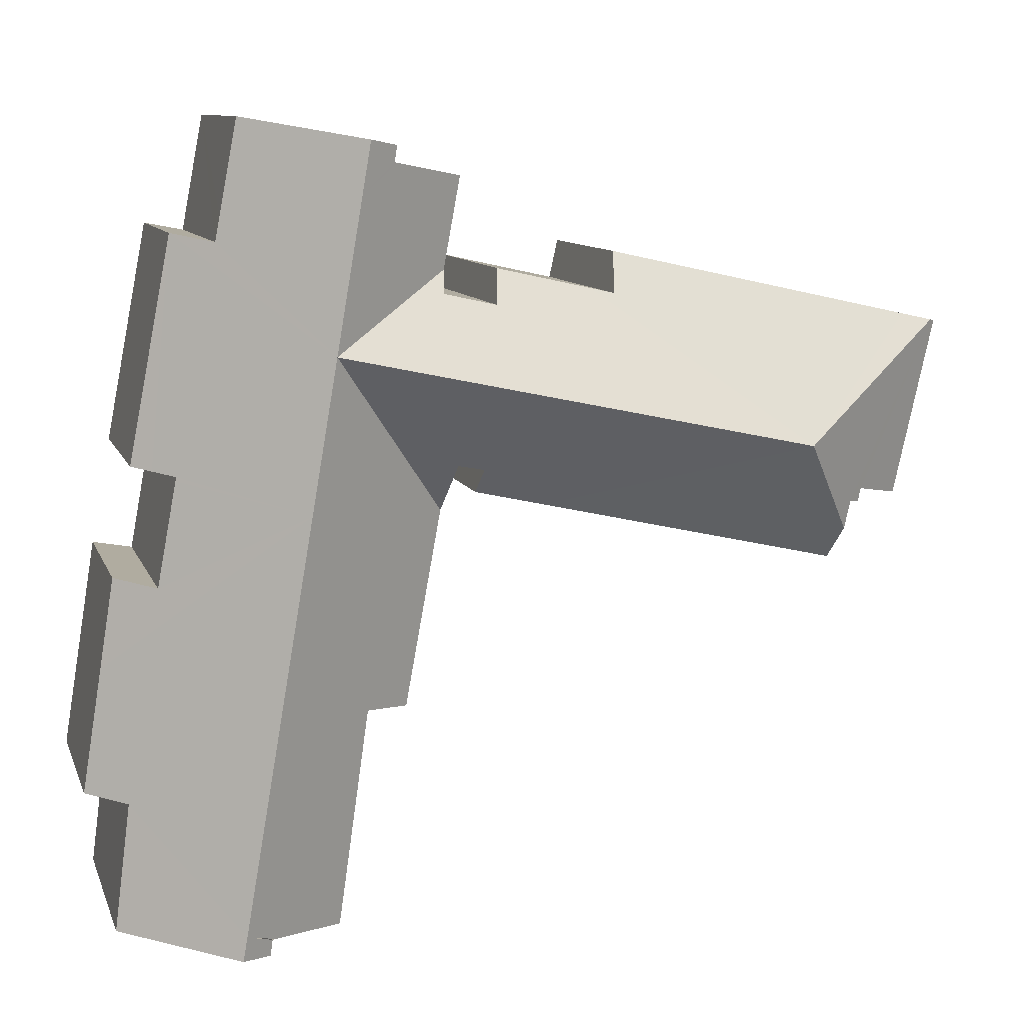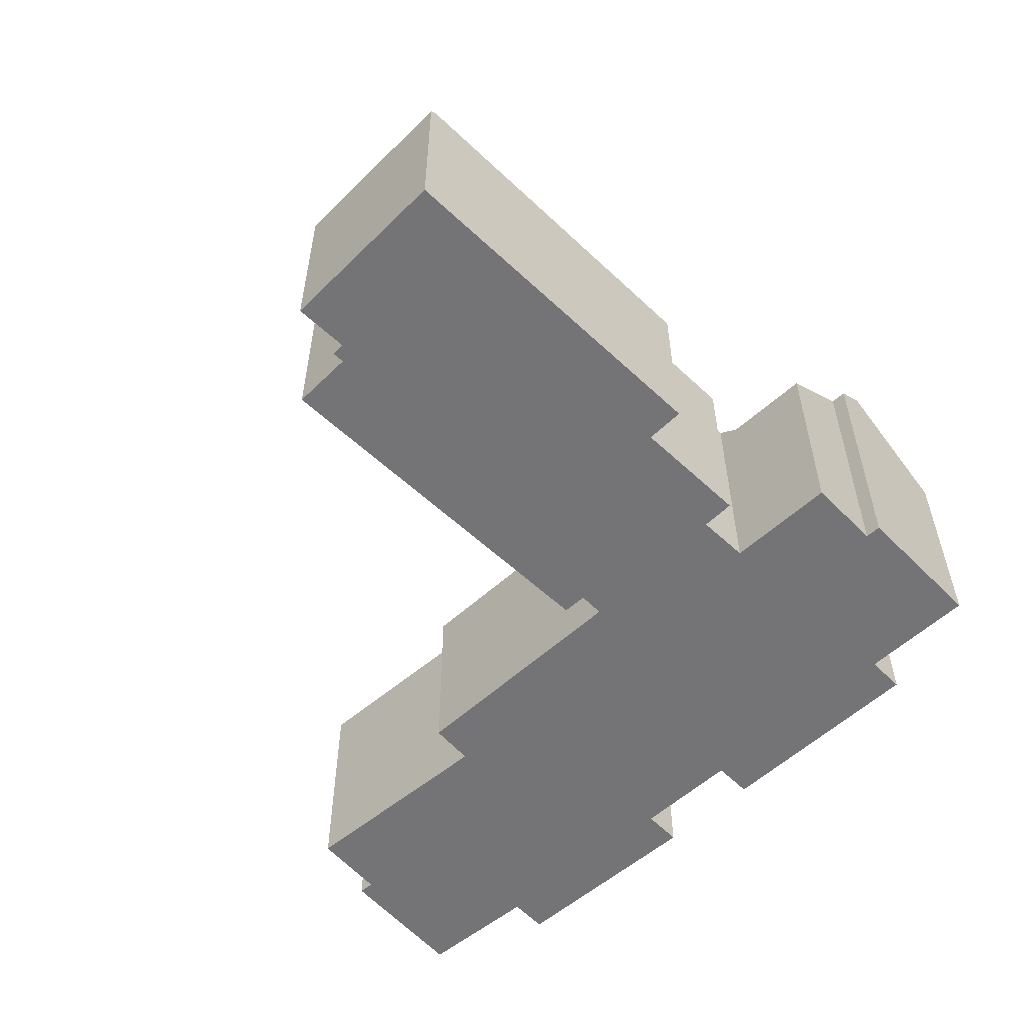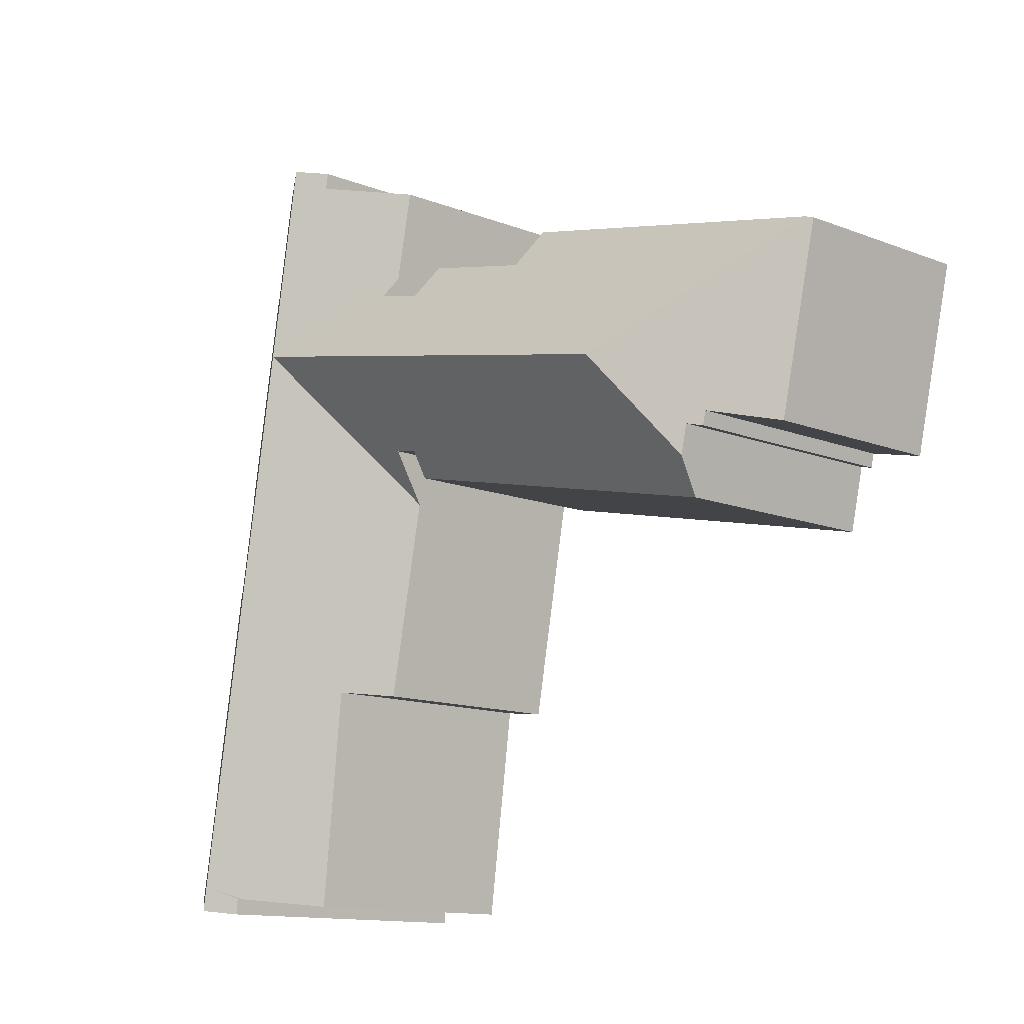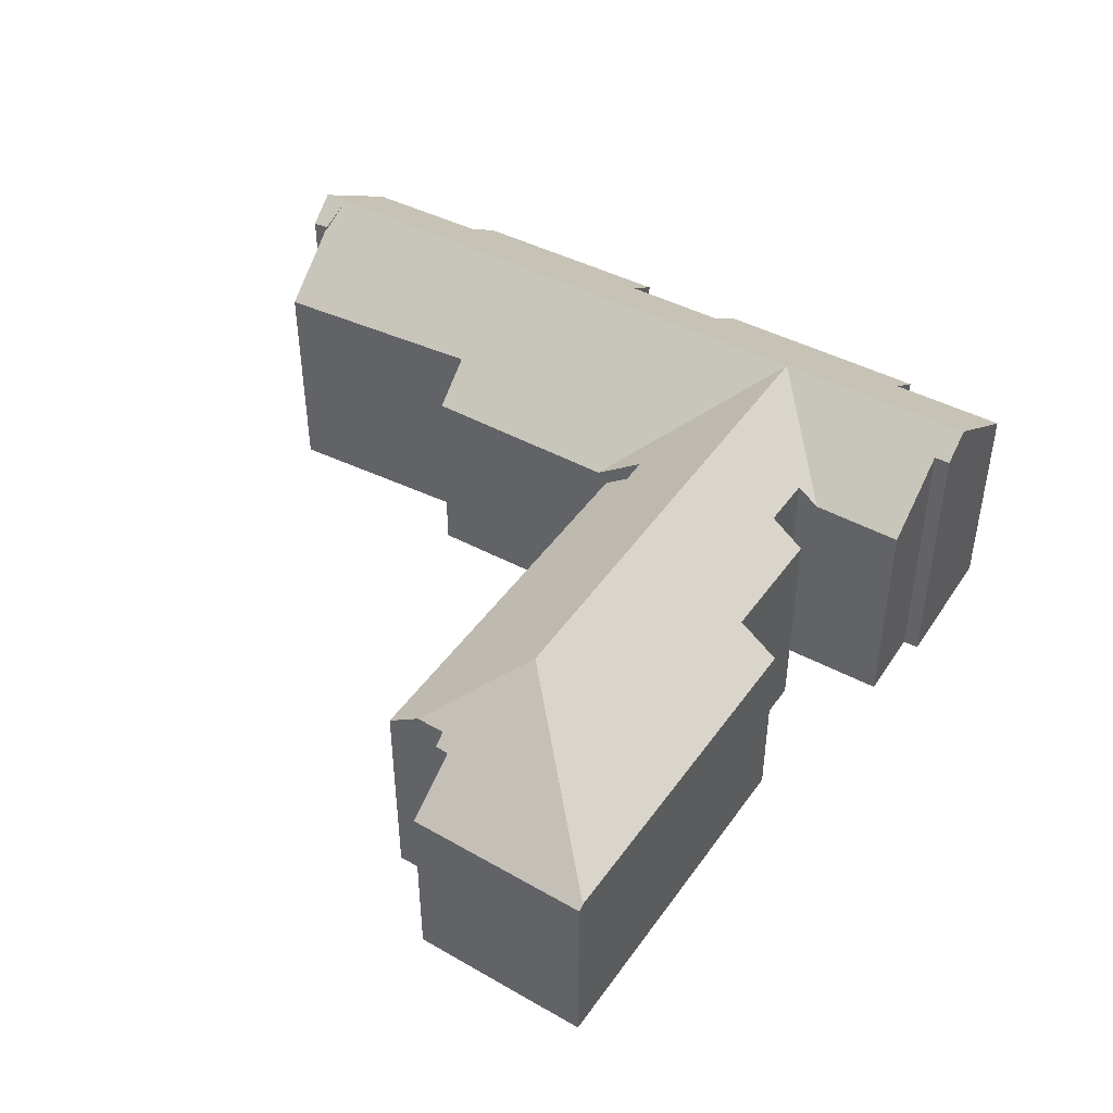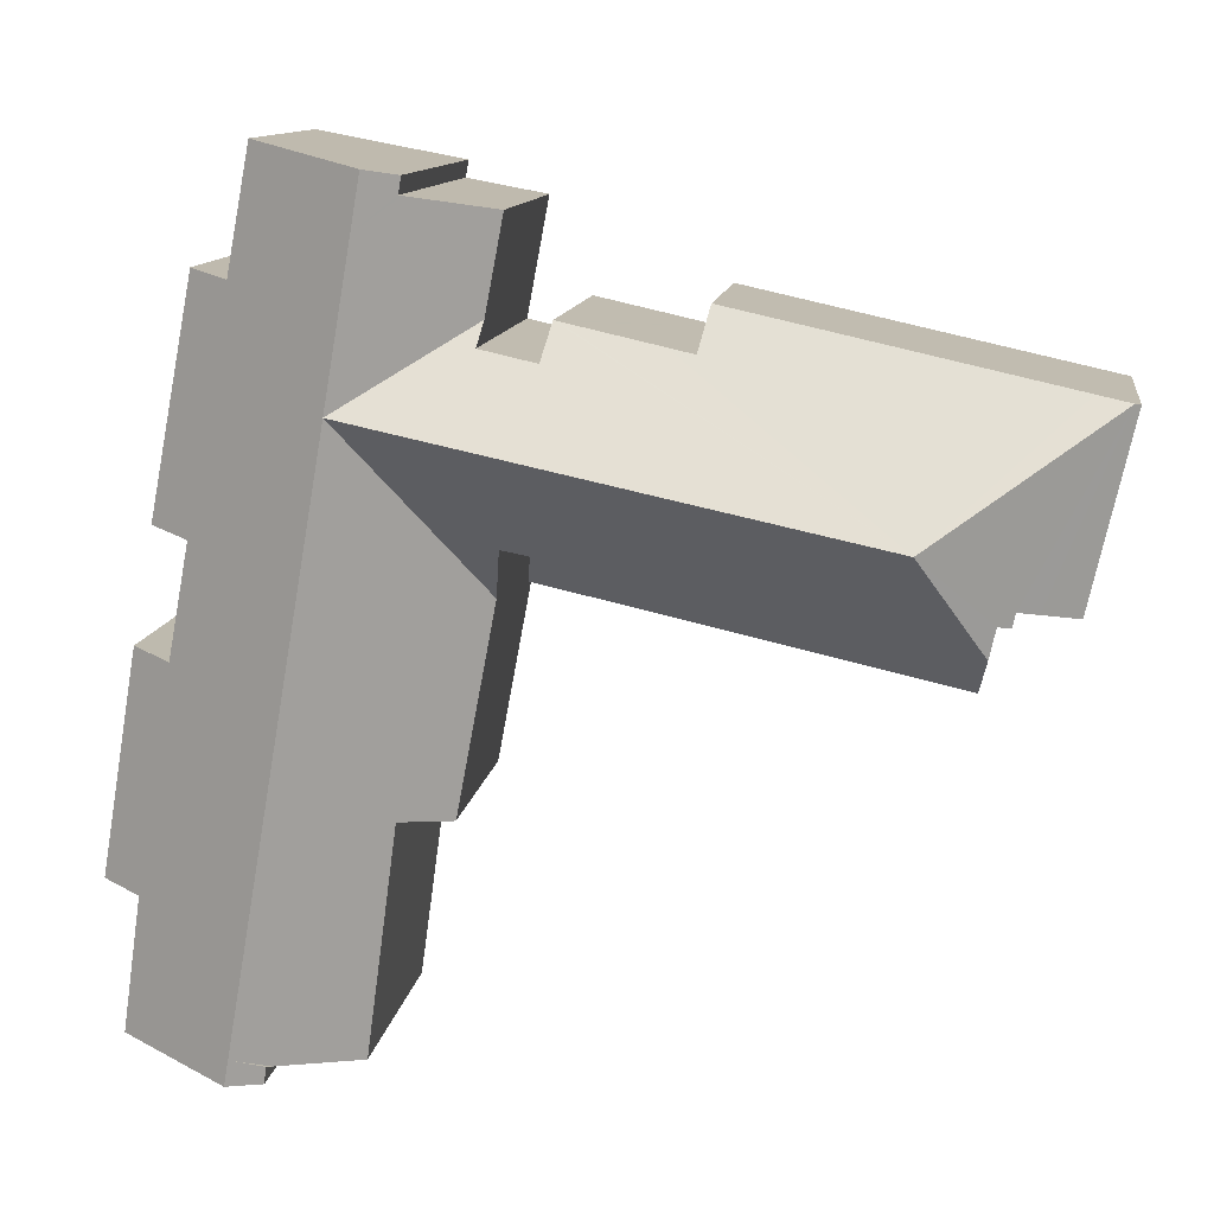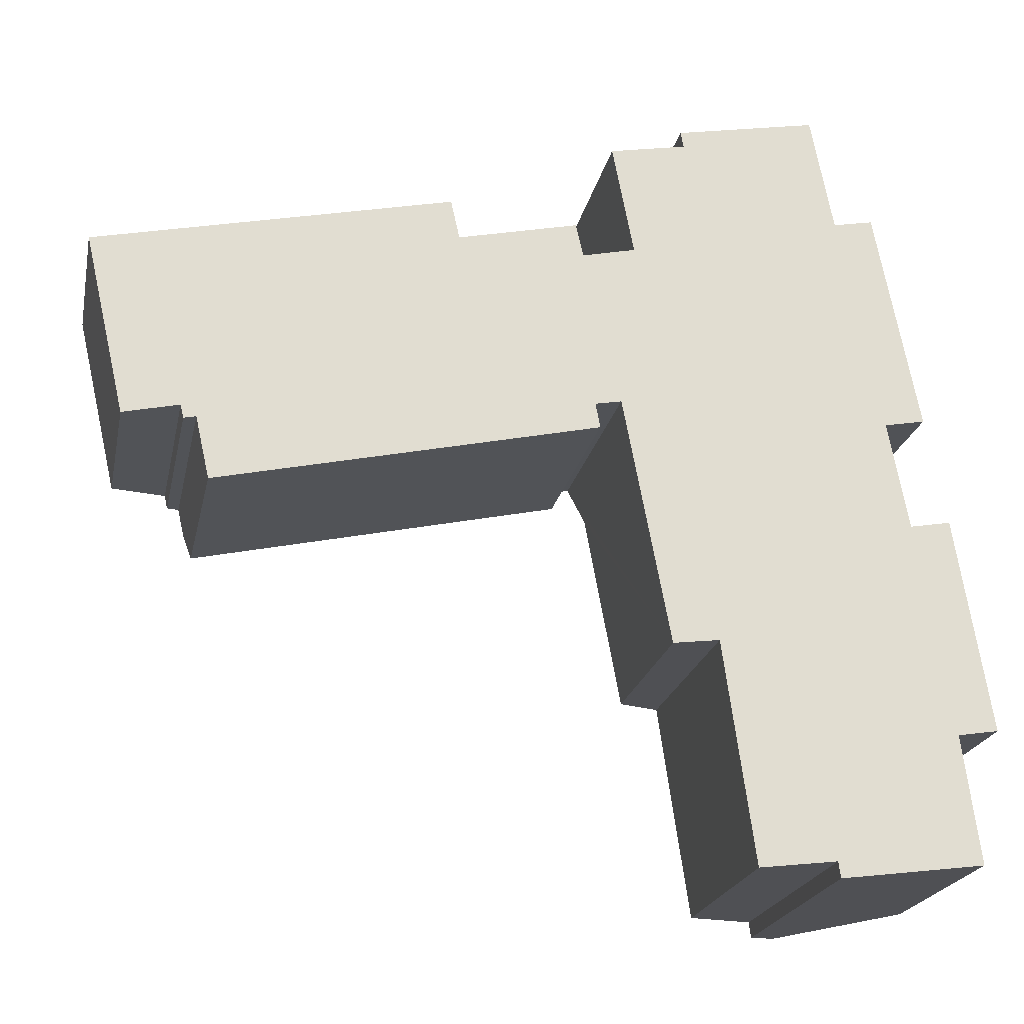
<metadata>
{"format":"obj","ext":"obj","renderer":"f3d","projection":"perspective","resolution":1024,"background":"white","views":[{"elev":10.0,"azim":164.4,"up":"+Z"},{"elev":-56.3,"azim":-56.9,"up":"+Y"},{"elev":-12.7,"azim":-132.3,"up":"+Z"},{"elev":46.2,"azim":-69.4,"up":"+Y"},{"elev":11.7,"azim":-171.9,"up":"+Z"},{"elev":-21.5,"azim":-11.5,"up":"+Z"}]}
</metadata>
<code>
v  26.05 10.52 -20.25
v  29.78 7.795 -18.56
v  29.93 7.829 -19.74
v  29.37 7.703 -15.4
v  25.91 10.52 -19.41
v  23.51 10.52 -5.411
v  30.08 6.705 -10.93
v  28.2 7.653 -8.103
v  29.58 6.681 -7.852
v  28.94 7.131 -7.968
v  27.54 7.685 -4.529
v  27.51 7.686 -4.393
v  28.24 7.175 -4.254
v  28.89 6.715 -4.093
v  28.9 6.714 -4.129
v  27.43 6.816 3.541
v  22.64 10.52 -0.288
v  26.07 7.774 3.275
v  21.76 10.52 4.835
v  26.79 7.266 3.416
v  25.91 7.784 4.108
v  25.62 7.803 5.639
v  25.31 7.823 7.3
v  21.46 10.52 6.58
v  30.75 6.738 -15.18
v  24.96 9.823 -19.83
v  25.03 9.808 -20.38
v  19.68 7.053 -12.8
v  20.59 7.687 -12.71
v  19.68 7.054 -12.83
v  19.21 7.026 -10.31
v  21.27 8.157 -12.62
v  21.47 8.124 -14.06
v  22.76 8.3 -20.1
v  22.3 7.982 -20.16
v  24.8 9.717 -19.85
v  18.5 6.985 -6.51
v  18.41 6.98 -6.029
v  4.068 8.463 -7.111
v  14.91 7.625 -5.895
v  4.328 7.585 -8.269
v  6.162 10.52 -3.805
v  17.09 10.52 -1.473
v  17.18 8.292 -4.498
v  17.34 7.644 -5.349
v  17.3 8.289 -4.476
v  17.59 8.284 -4.422
v  18.09 8.274 -4.329
v  3.849 8.465 -6.132
v  0.193 6.833 0.043
v  3.698 8.35 -6.166
v  3.325 8.146 -5.764
v  3.355 8.146 -5.896
v  3.429 8.146 -6.226
v  2.652 7.634 -5.918
v  1.414 6.691 -6.2
v  0 6.686 4.094e-16
v  18.65 8.589 1.501
v  16.97 8.6 1.126
v  16.83 8.601 1.096
v  16.57 7.718 2.248
v  16.45 7.718 2.221
v  13.3 7.74 1.519
v  12.46 7.75 1.331
v  12.16 6.721 2.688
v  1.297 6.822 0.287
v  18.5 8.011 2.26
v  18.16 7.99 4.086
v  17.92 7.976 5.354
v  20.44 9.744 5.826
v  20.55 9.82 5.846
v  20.46 9.819 6.393
v  16.83 -6.711e-17 1.096
v  18.65 -9.191e-17 1.501
v  16.97 -6.895e-17 1.126
v  20.55 -3.58e-16 5.846
v  17.92 -3.278e-16 5.354
v  20.44 -3.567e-16 5.826
v  20.46 -3.915e-16 6.393
v  25.31 -4.47e-16 7.3
v  21.46 -4.029e-16 6.58
v  26.07 -2.005e-16 3.275
v  27.43 -2.168e-16 3.541
v  26.79 -2.092e-16 3.416
v  28.2 4.962e-16 -8.103
v  29.58 4.808e-16 -7.852
v  28.94 4.879e-16 -7.968
v  0 0 0
v  1.297 -1.757e-17 0.287
v  12.16 -1.646e-16 2.688
v  0.193 -2.633e-18 0.043
v  12.46 -8.15e-17 1.331
v  16.45 -1.36e-16 2.221
v  16.57 -1.377e-16 2.248
v  13.3 -9.301e-17 1.519
v  25.91 -2.515e-16 4.108
v  25.62 -3.453e-16 5.639
v  28.89 2.506e-16 -4.093
v  28.9 2.528e-16 -4.129
v  27.51 2.69e-16 -4.393
v  27.54 2.773e-16 -4.529
v  30.75 9.294e-16 -15.18
v  30.08 6.693e-16 -10.93
v  29.37 9.429e-16 -15.4
v  29.93 1.209e-15 -19.74
v  29.78 1.137e-15 -18.56
v  17.18 2.754e-16 -4.498
v  17.34 3.275e-16 -5.349
v  18.16 -2.502e-16 4.086
v  18.5 -1.384e-16 2.26
v  24.96 1.214e-15 -19.83
v  25.03 1.248e-15 -20.38
v  22.3 1.234e-15 -20.16
v  21.27 7.731e-16 -12.62
v  21.47 8.607e-16 -14.06
v  19.68 7.855e-16 -12.83
v  18.41 3.692e-16 -6.029
v  18.09 2.651e-16 -4.329
v  19.68 7.835e-16 -12.8
v  19.21 6.315e-16 -10.31
v  18.5 3.986e-16 -6.51
v  3.849 3.755e-16 -6.132
v  4.328 5.063e-16 -8.269
v  4.068 4.354e-16 -7.111
v  3.429 3.812e-16 -6.226
v  3.325 3.529e-16 -5.764
v  3.355 3.61e-16 -5.896
v  1.414 3.796e-16 -6.2
v  28.24 2.605e-16 -4.254
v  26.05 1.24e-15 -20.25
v  24.8 1.215e-15 -19.85
v  22.76 1.231e-15 -20.1
v  20.59 7.783e-16 -12.71
v  17.59 2.708e-16 -4.422
v  17.3 2.741e-16 -4.476
v  14.91 3.61e-16 -5.895
v  3.698 3.776e-16 -6.166
v  2.652 3.624e-16 -5.918
g defaultobject
f 1 2 3
f 2 1 4
f 4 1 5
f 4 5 6
f 4 6 7
f 7 6 8
f 7 8 9
f 9 8 10
f 8 6 11
f 11 6 12
f 13 14 15
f 14 13 16
f 16 13 12
f 16 12 6
f 16 6 17
f 16 17 18
f 18 17 19
f 16 18 20
f 18 19 21
f 21 19 22
f 22 19 23
f 23 19 24
f 7 25 4
f 26 1 27
f 1 26 5
f 28 29 30
f 29 28 31
f 29 31 32
f 33 34 35
f 34 33 36
f 36 33 5
f 5 33 6
f 6 33 32
f 6 32 31
f 6 31 37
f 6 37 38
f 6 38 17
f 39 40 41
f 40 39 42
f 40 42 43
f 40 43 44
f 40 44 45
f 44 43 46
f 46 43 47
f 47 43 48
f 48 17 38
f 17 48 43
f 42 49 50
f 49 42 39
f 50 49 51
f 50 51 52
f 52 51 53
f 53 51 54
f 50 52 55
f 50 55 56
f 50 56 57
f 43 58 17
f 58 43 59
f 59 43 60
f 60 43 42
f 60 42 61
f 61 42 62
f 62 42 63
f 63 42 64
f 64 42 65
f 65 42 66
f 66 42 50
f 67 17 58
f 68 17 67
f 17 68 69
f 17 69 70
f 17 70 19
f 19 70 71
f 19 71 72
f 19 72 24
f 73 59 60
f 59 73 58
f 58 73 74
f 74 73 75
f 70 76 71
f 76 70 69
f 76 69 77
f 76 77 78
f 72 23 24
f 23 72 79
f 23 79 80
f 80 79 81
f 82 20 18
f 20 82 16
f 16 82 83
f 83 82 84
f 85 10 8
f 10 85 9
f 9 85 86
f 86 85 87
f 57 66 50
f 66 57 88
f 66 88 65
f 65 88 89
f 65 89 90
f 89 88 91
f 92 63 64
f 63 92 62
f 62 92 61
f 61 92 93
f 61 93 94
f 93 92 95
f 61 73 60
f 73 61 94
f 80 22 23
f 22 80 21
f 21 80 18
f 18 80 96
f 18 96 82
f 96 80 97
f 83 14 16
f 14 83 98
f 14 98 15
f 15 98 99
f 100 11 12
f 11 100 8
f 8 100 85
f 85 100 101
f 86 7 9
f 7 86 25
f 25 86 102
f 102 86 103
f 104 2 4
f 2 104 3
f 3 104 105
f 105 104 106
f 107 45 44
f 45 107 108
f 65 92 64
f 92 65 90
f 74 67 58
f 67 74 68
f 68 74 69
f 69 74 109
f 69 109 77
f 109 74 110
f 76 72 71
f 72 76 79
f 27 111 26
f 111 27 112
f 113 33 35
f 33 113 32
f 32 113 114
f 114 113 115
f 116 28 30
f 28 116 31
f 31 116 37
f 37 116 38
f 38 116 48
f 48 116 117
f 48 117 118
f 117 116 119
f 117 119 120
f 117 120 121
f 41 49 39
f 49 41 122
f 122 41 123
f 122 123 124
f 125 53 54
f 53 125 52
f 52 125 126
f 126 125 127
f 128 57 56
f 57 128 88
f 13 100 12
f 100 13 15
f 100 15 99
f 100 99 129
f 25 104 4
f 104 25 102
f 3 27 1
f 27 3 105
f 27 105 112
f 112 105 130
f 111 36 26
f 36 111 34
f 34 111 35
f 35 111 131
f 35 131 132
f 35 132 113
f 114 29 32
f 29 114 30
f 30 114 116
f 116 114 133
f 118 47 48
f 47 118 46
f 46 118 44
f 44 118 107
f 107 118 134
f 107 134 135
f 108 40 45
f 40 108 41
f 41 108 123
f 123 108 136
f 122 51 49
f 51 122 54
f 54 122 125
f 125 122 137
f 126 55 52
f 55 126 56
f 56 126 128
f 128 126 138
f 128 91 88
f 91 128 89
f 89 128 90
f 90 128 138
f 90 138 126
f 90 126 127
f 90 127 125
f 90 125 137
f 90 137 122
f 90 122 124
f 90 124 123
f 90 123 92
f 92 123 136
f 92 136 95
f 95 136 93
f 93 136 94
f 94 136 73
f 73 136 75
f 75 136 74
f 81 79 76
f 109 78 77
f 78 109 110
f 78 110 76
f 76 110 81
f 81 110 80
f 80 110 74
f 80 74 136
f 80 136 107
f 107 136 108
f 130 104 112
f 104 130 106
f 106 130 105
f 115 100 114
f 100 115 101
f 101 115 85
f 85 115 113
f 85 113 87
f 87 113 86
f 86 113 103
f 103 113 132
f 103 132 131
f 103 131 104
f 103 104 102
f 104 131 111
f 104 111 112
f 107 97 80
f 97 107 135
f 97 135 134
f 97 134 118
f 97 118 117
f 97 117 96
f 96 117 121
f 96 121 82
f 82 121 120
f 82 120 84
f 84 120 83
f 83 120 100
f 83 100 98
f 100 120 119
f 100 119 116
f 100 116 133
f 100 133 114
f 98 100 129
f 98 129 99

</code>
